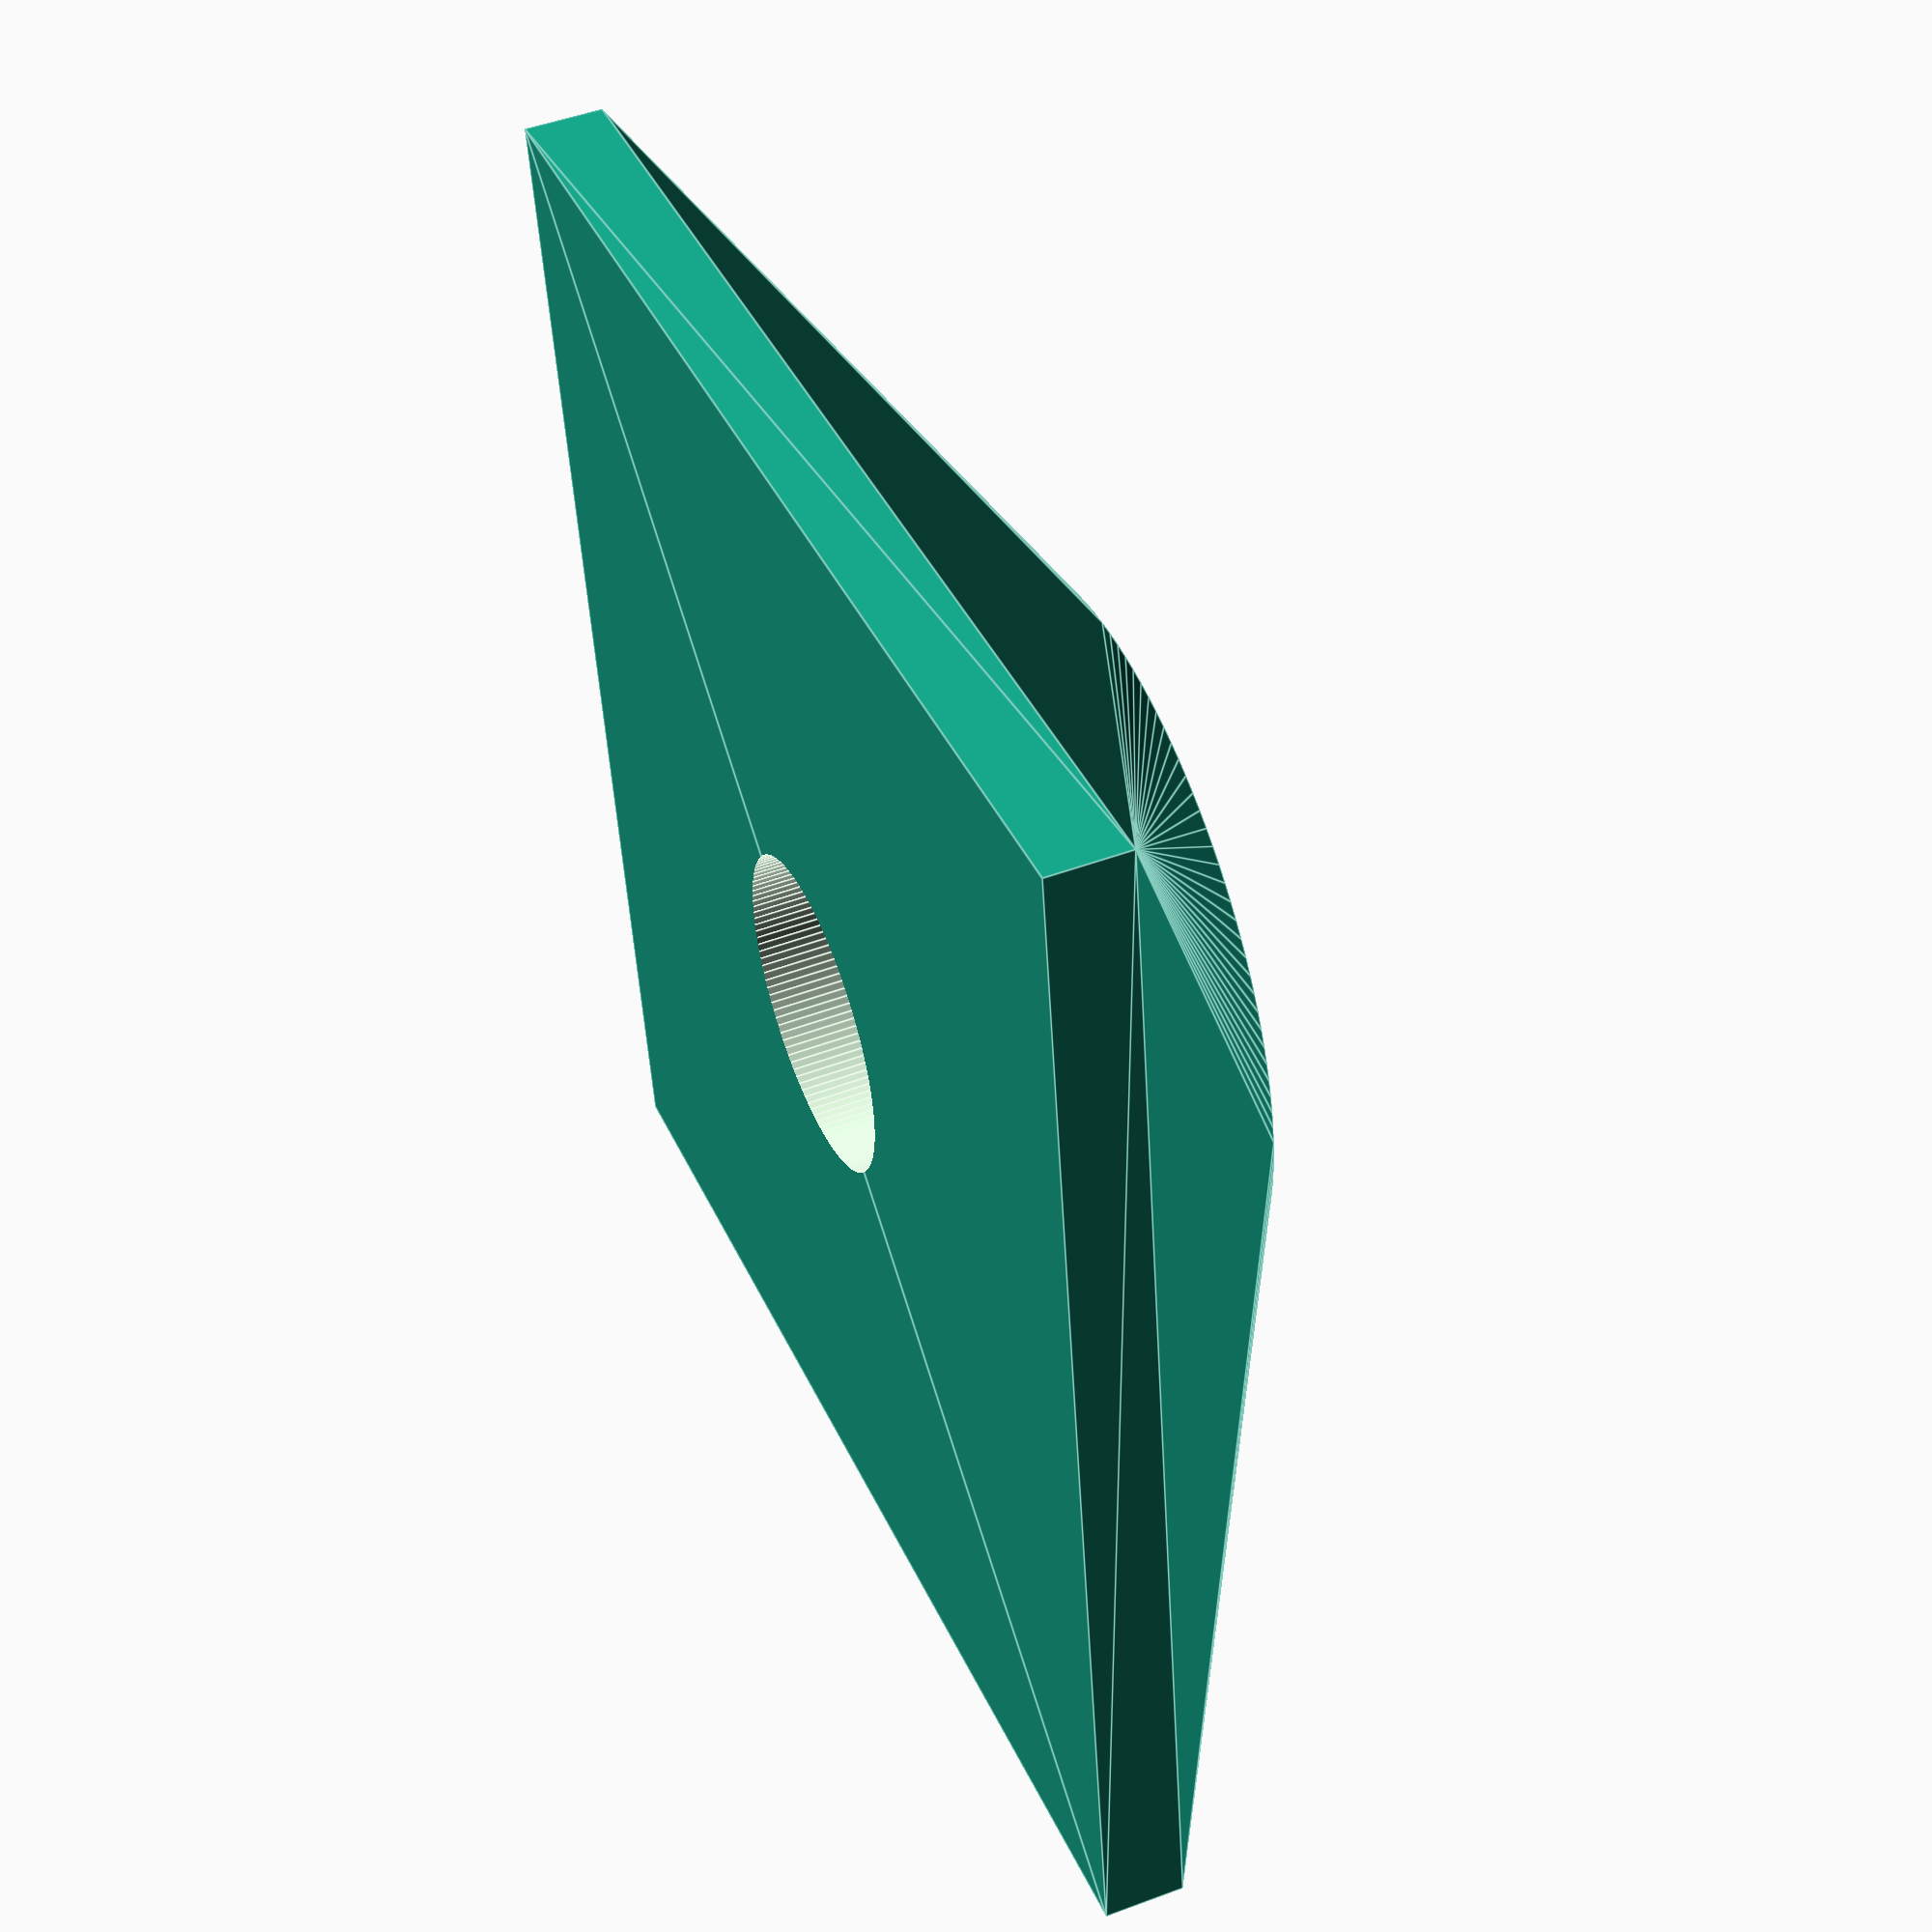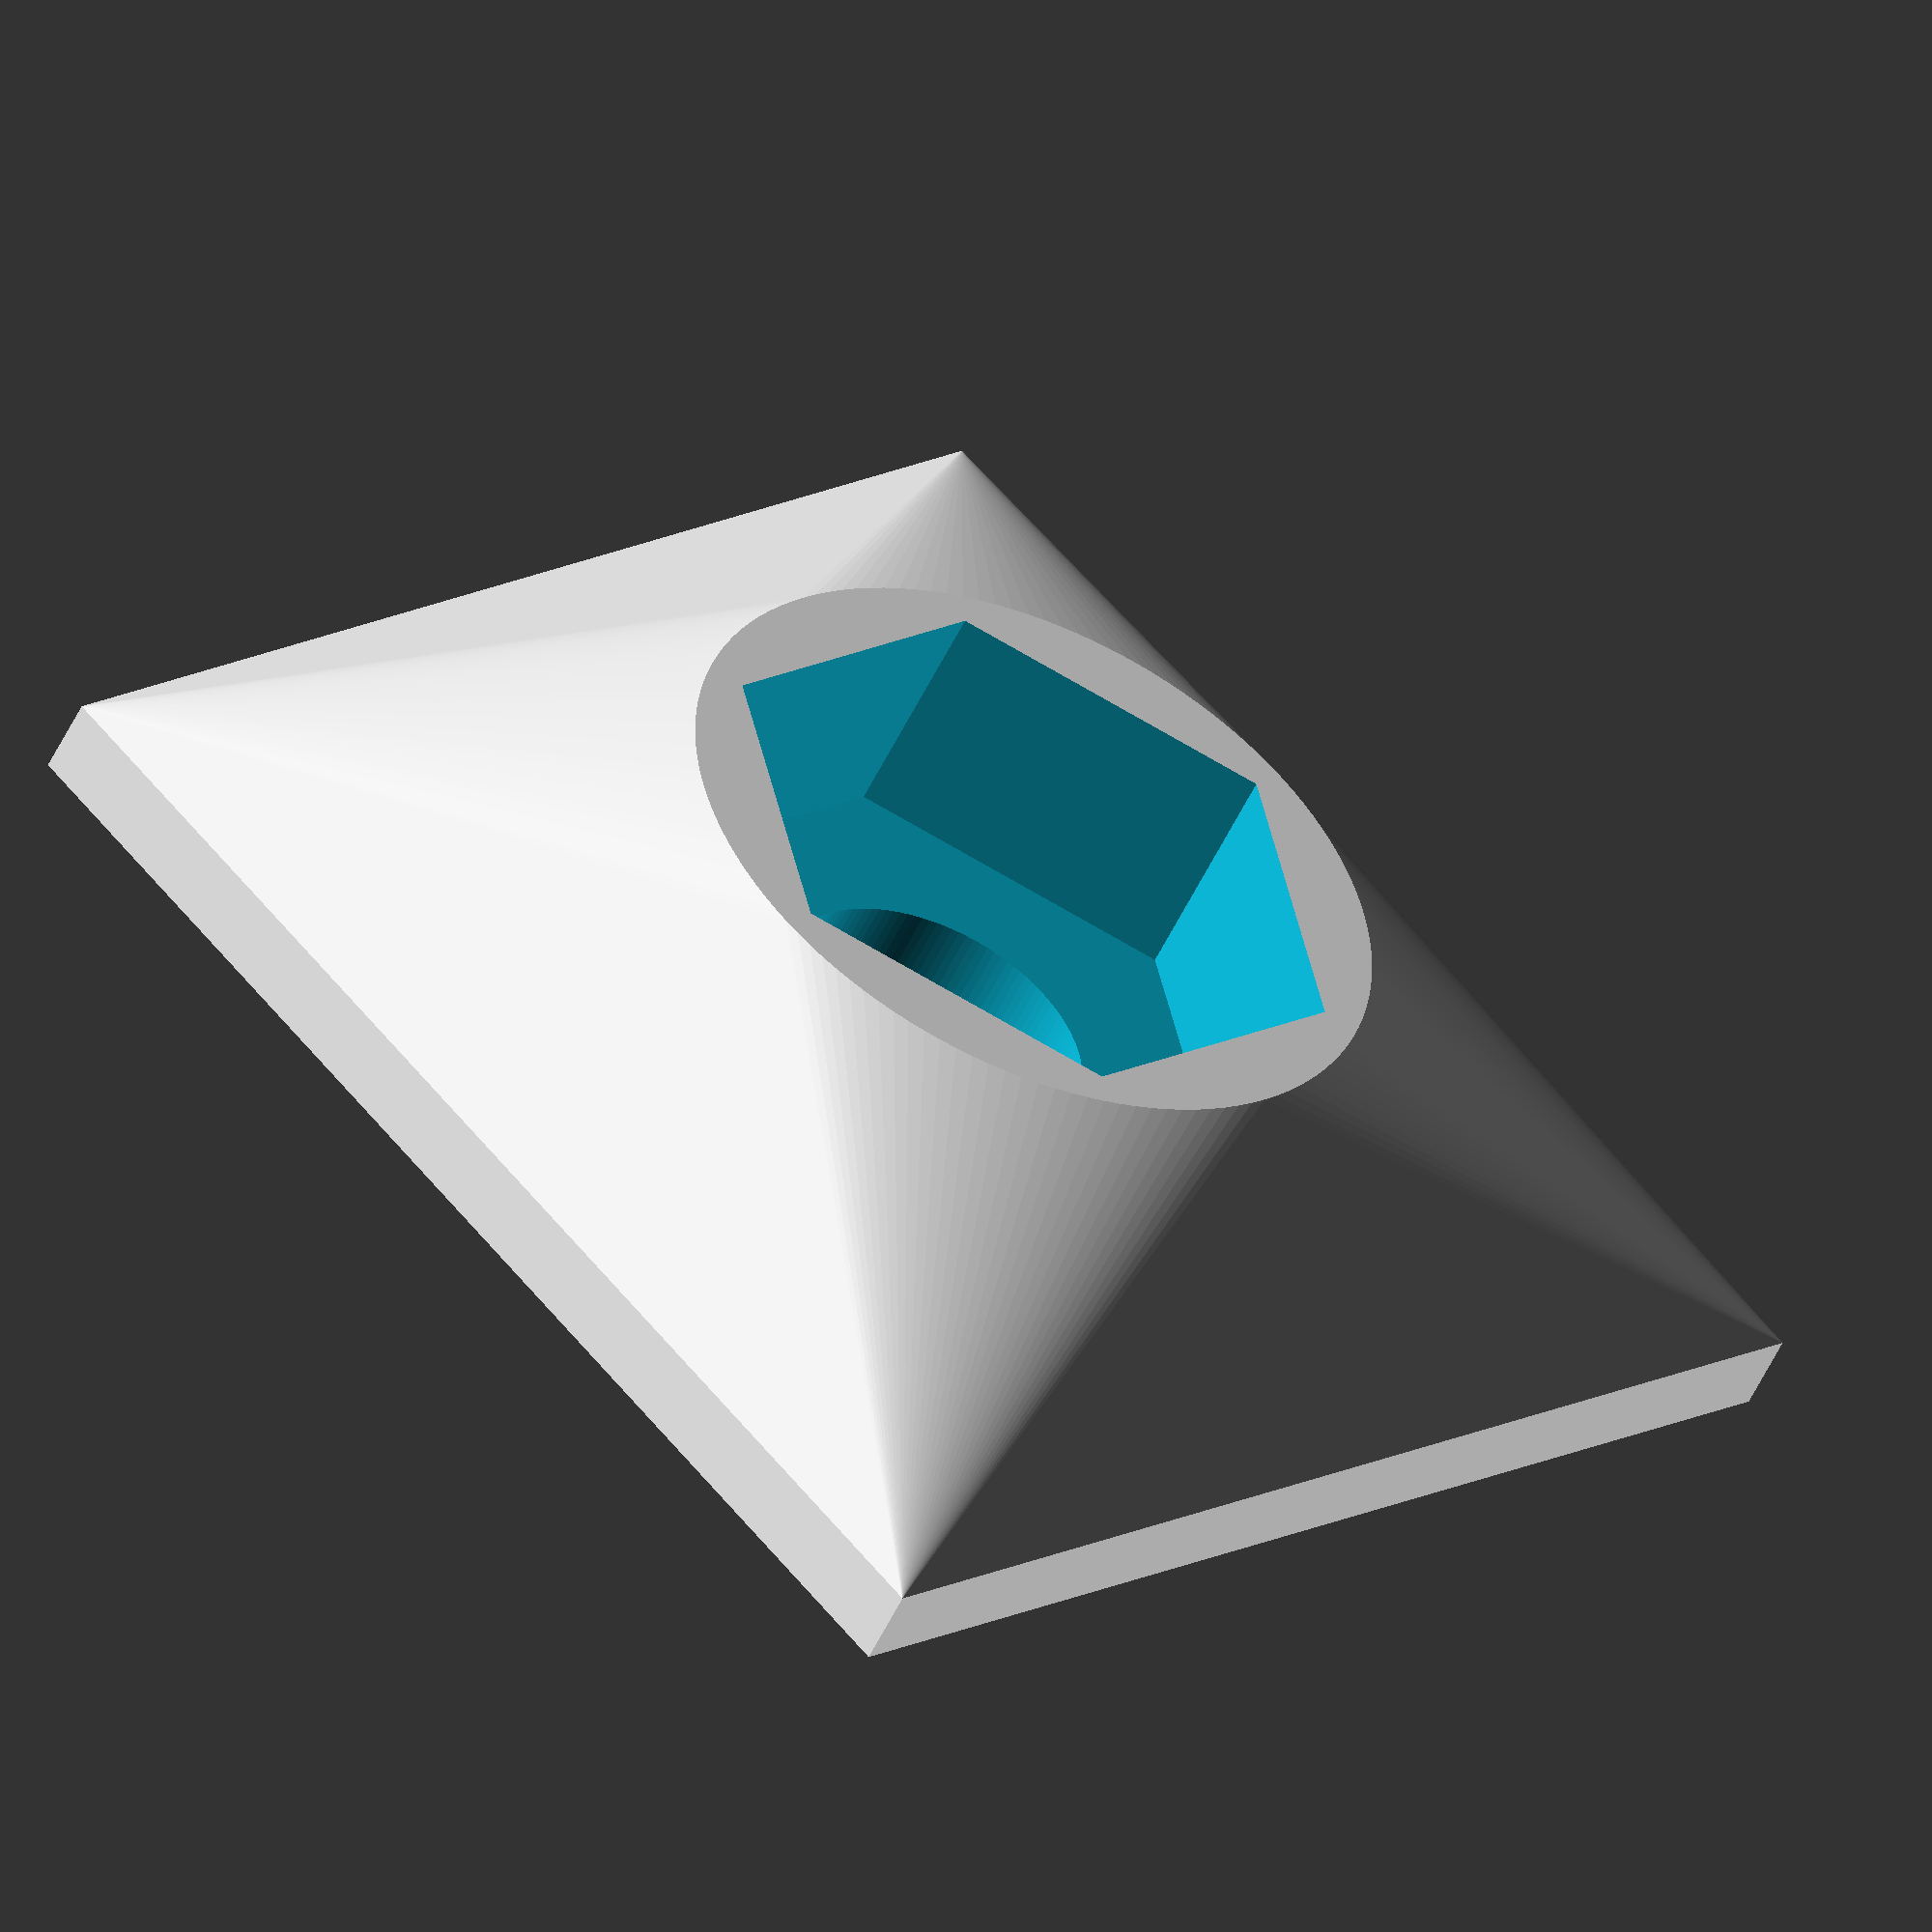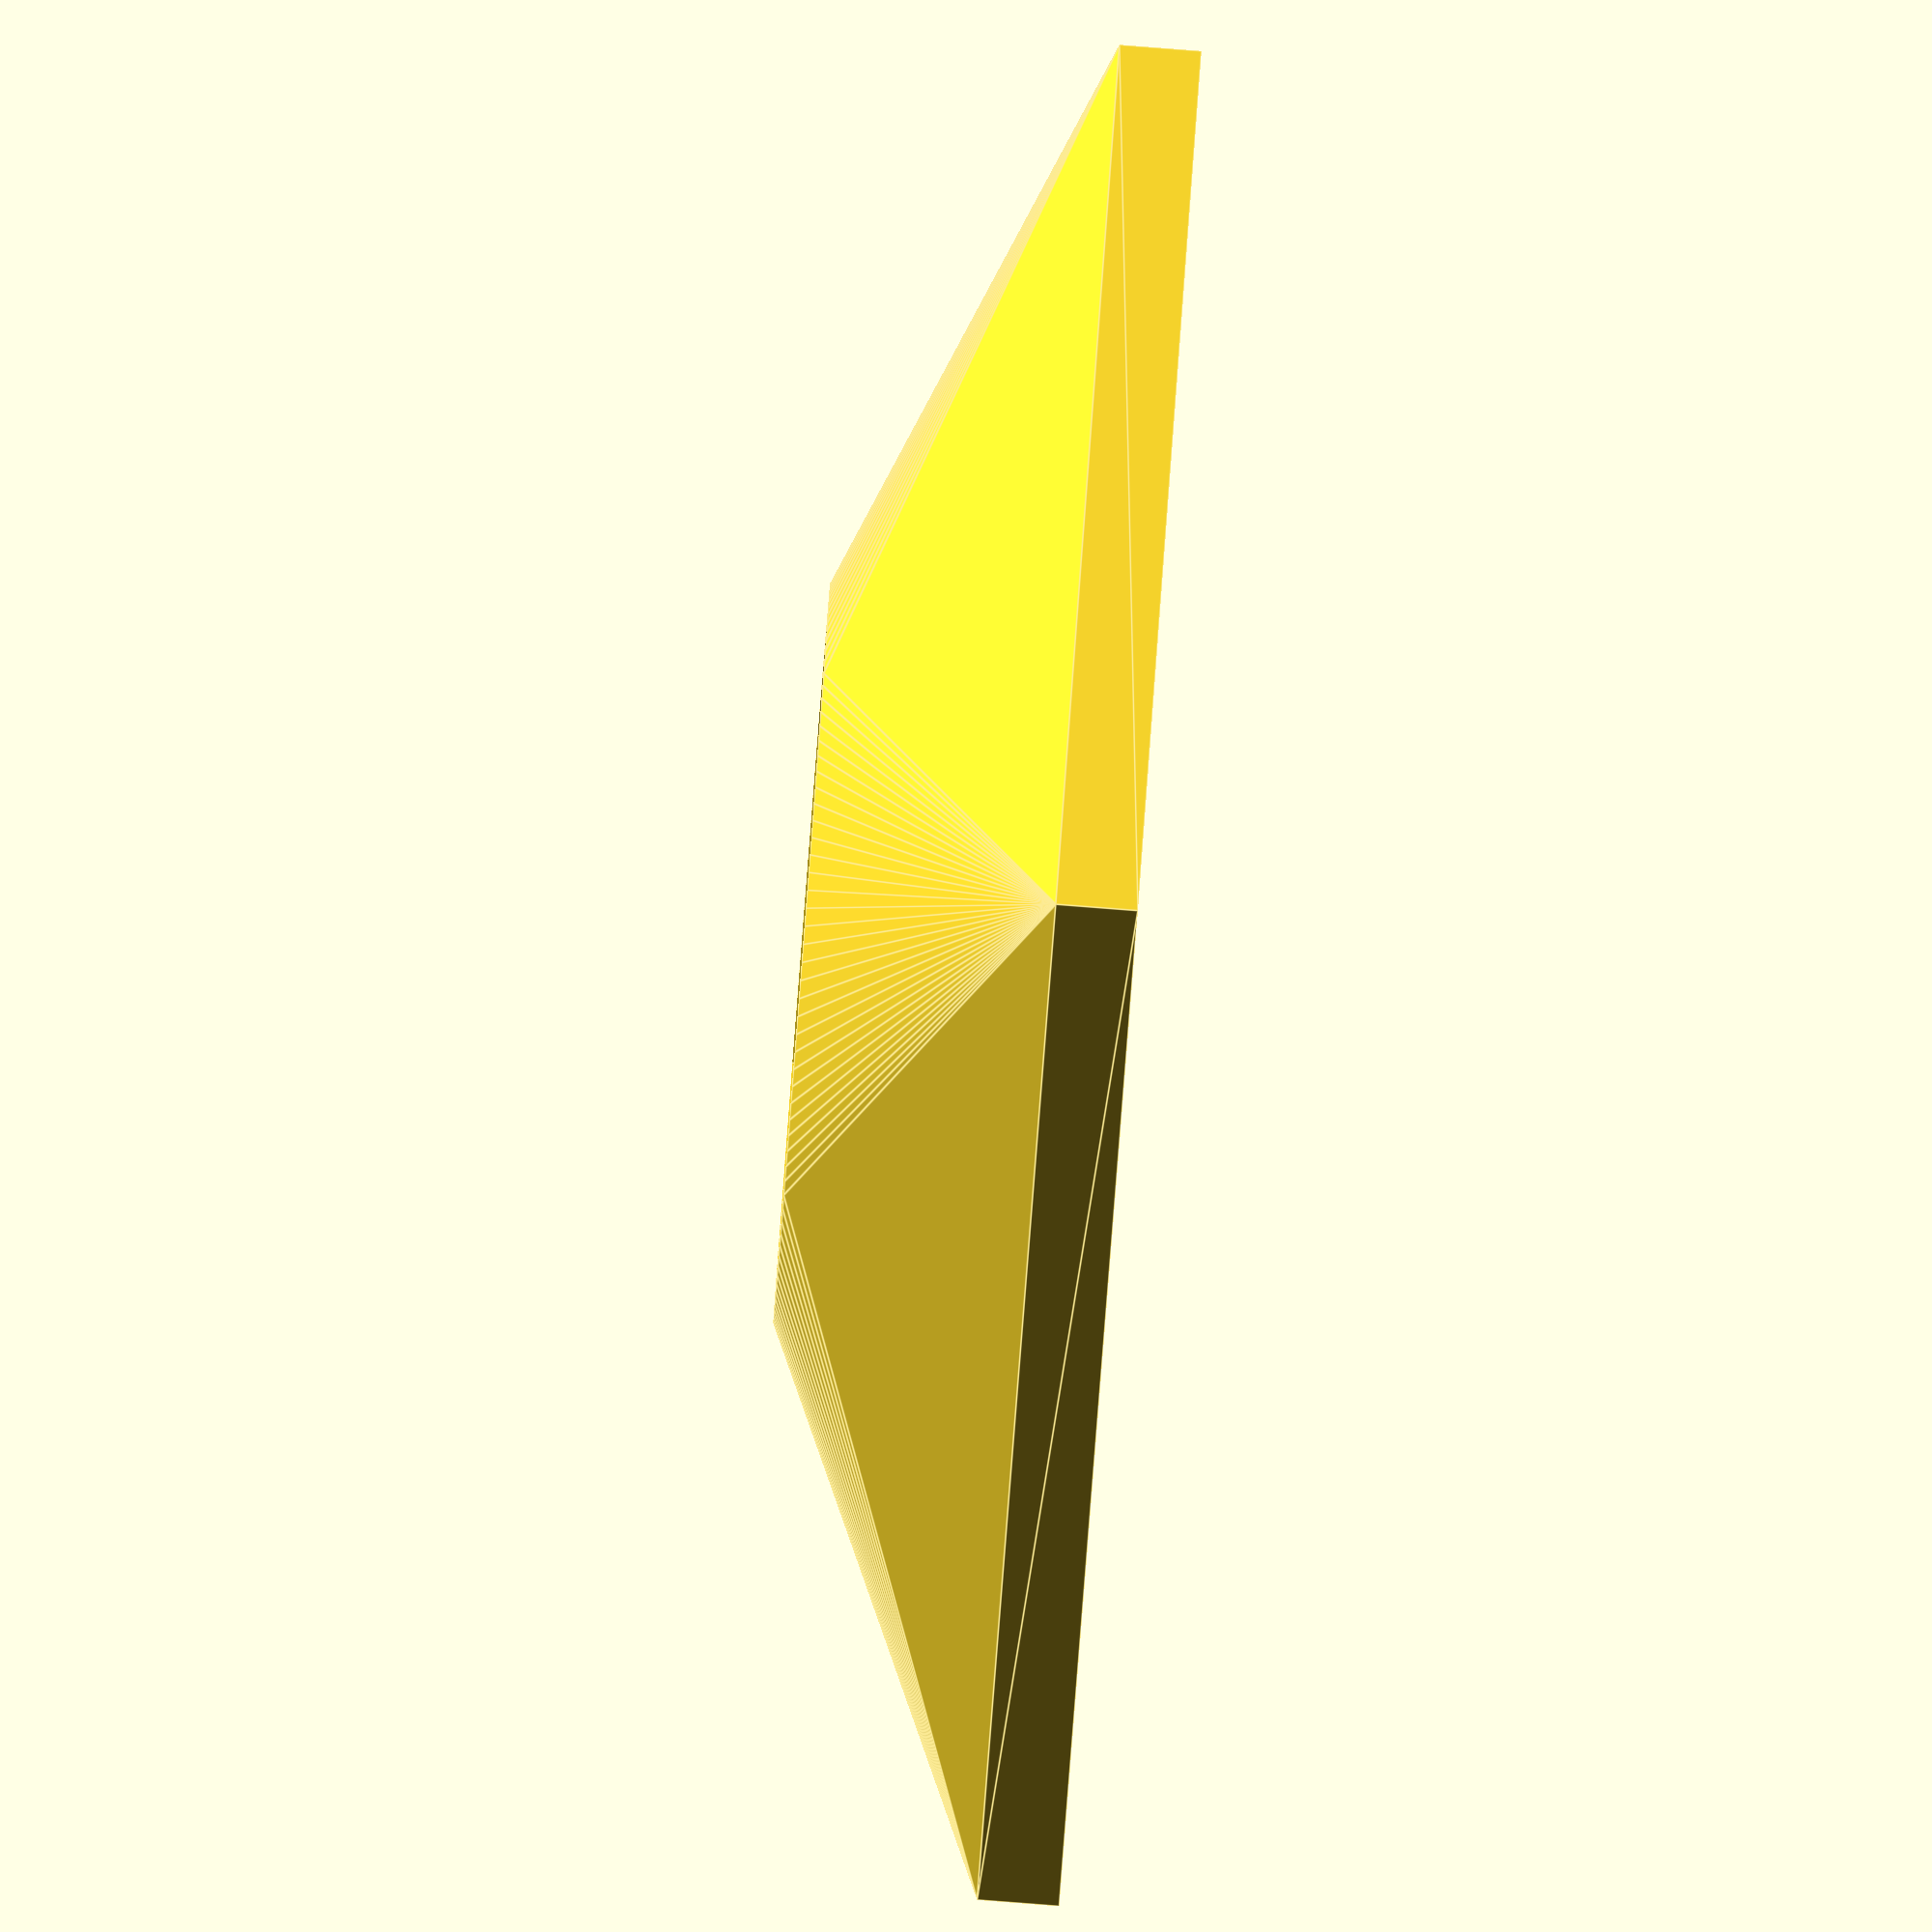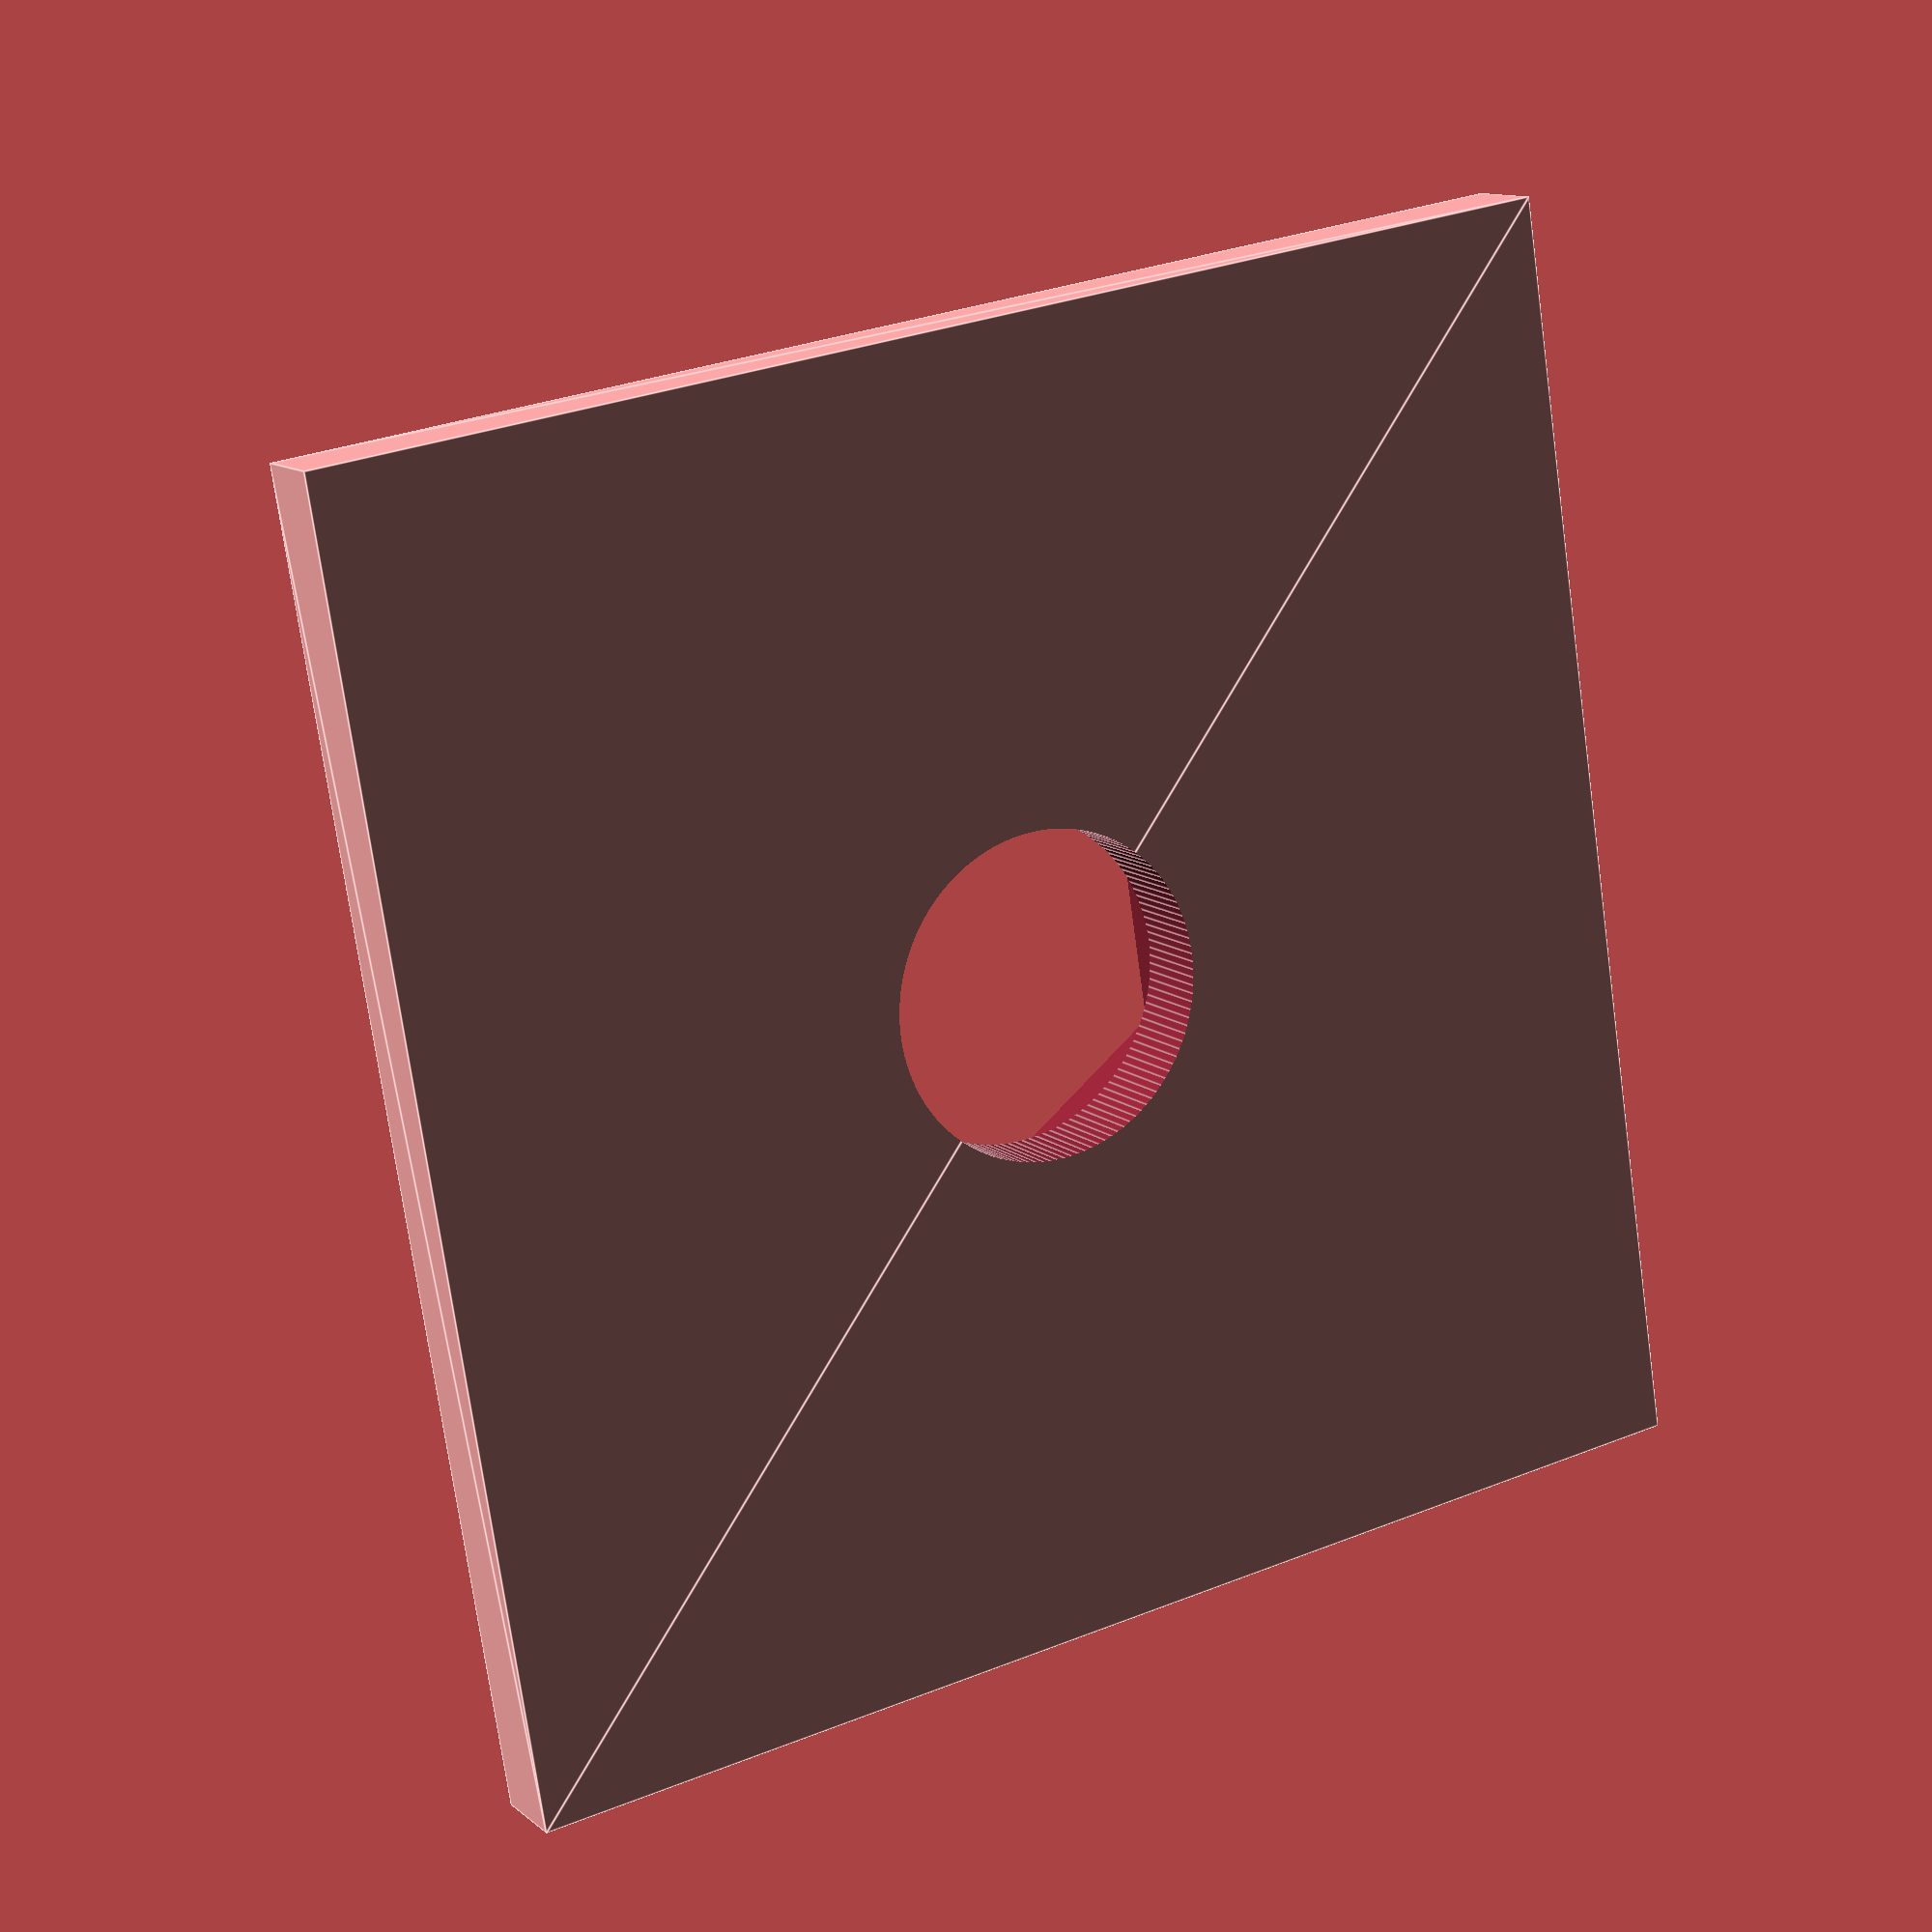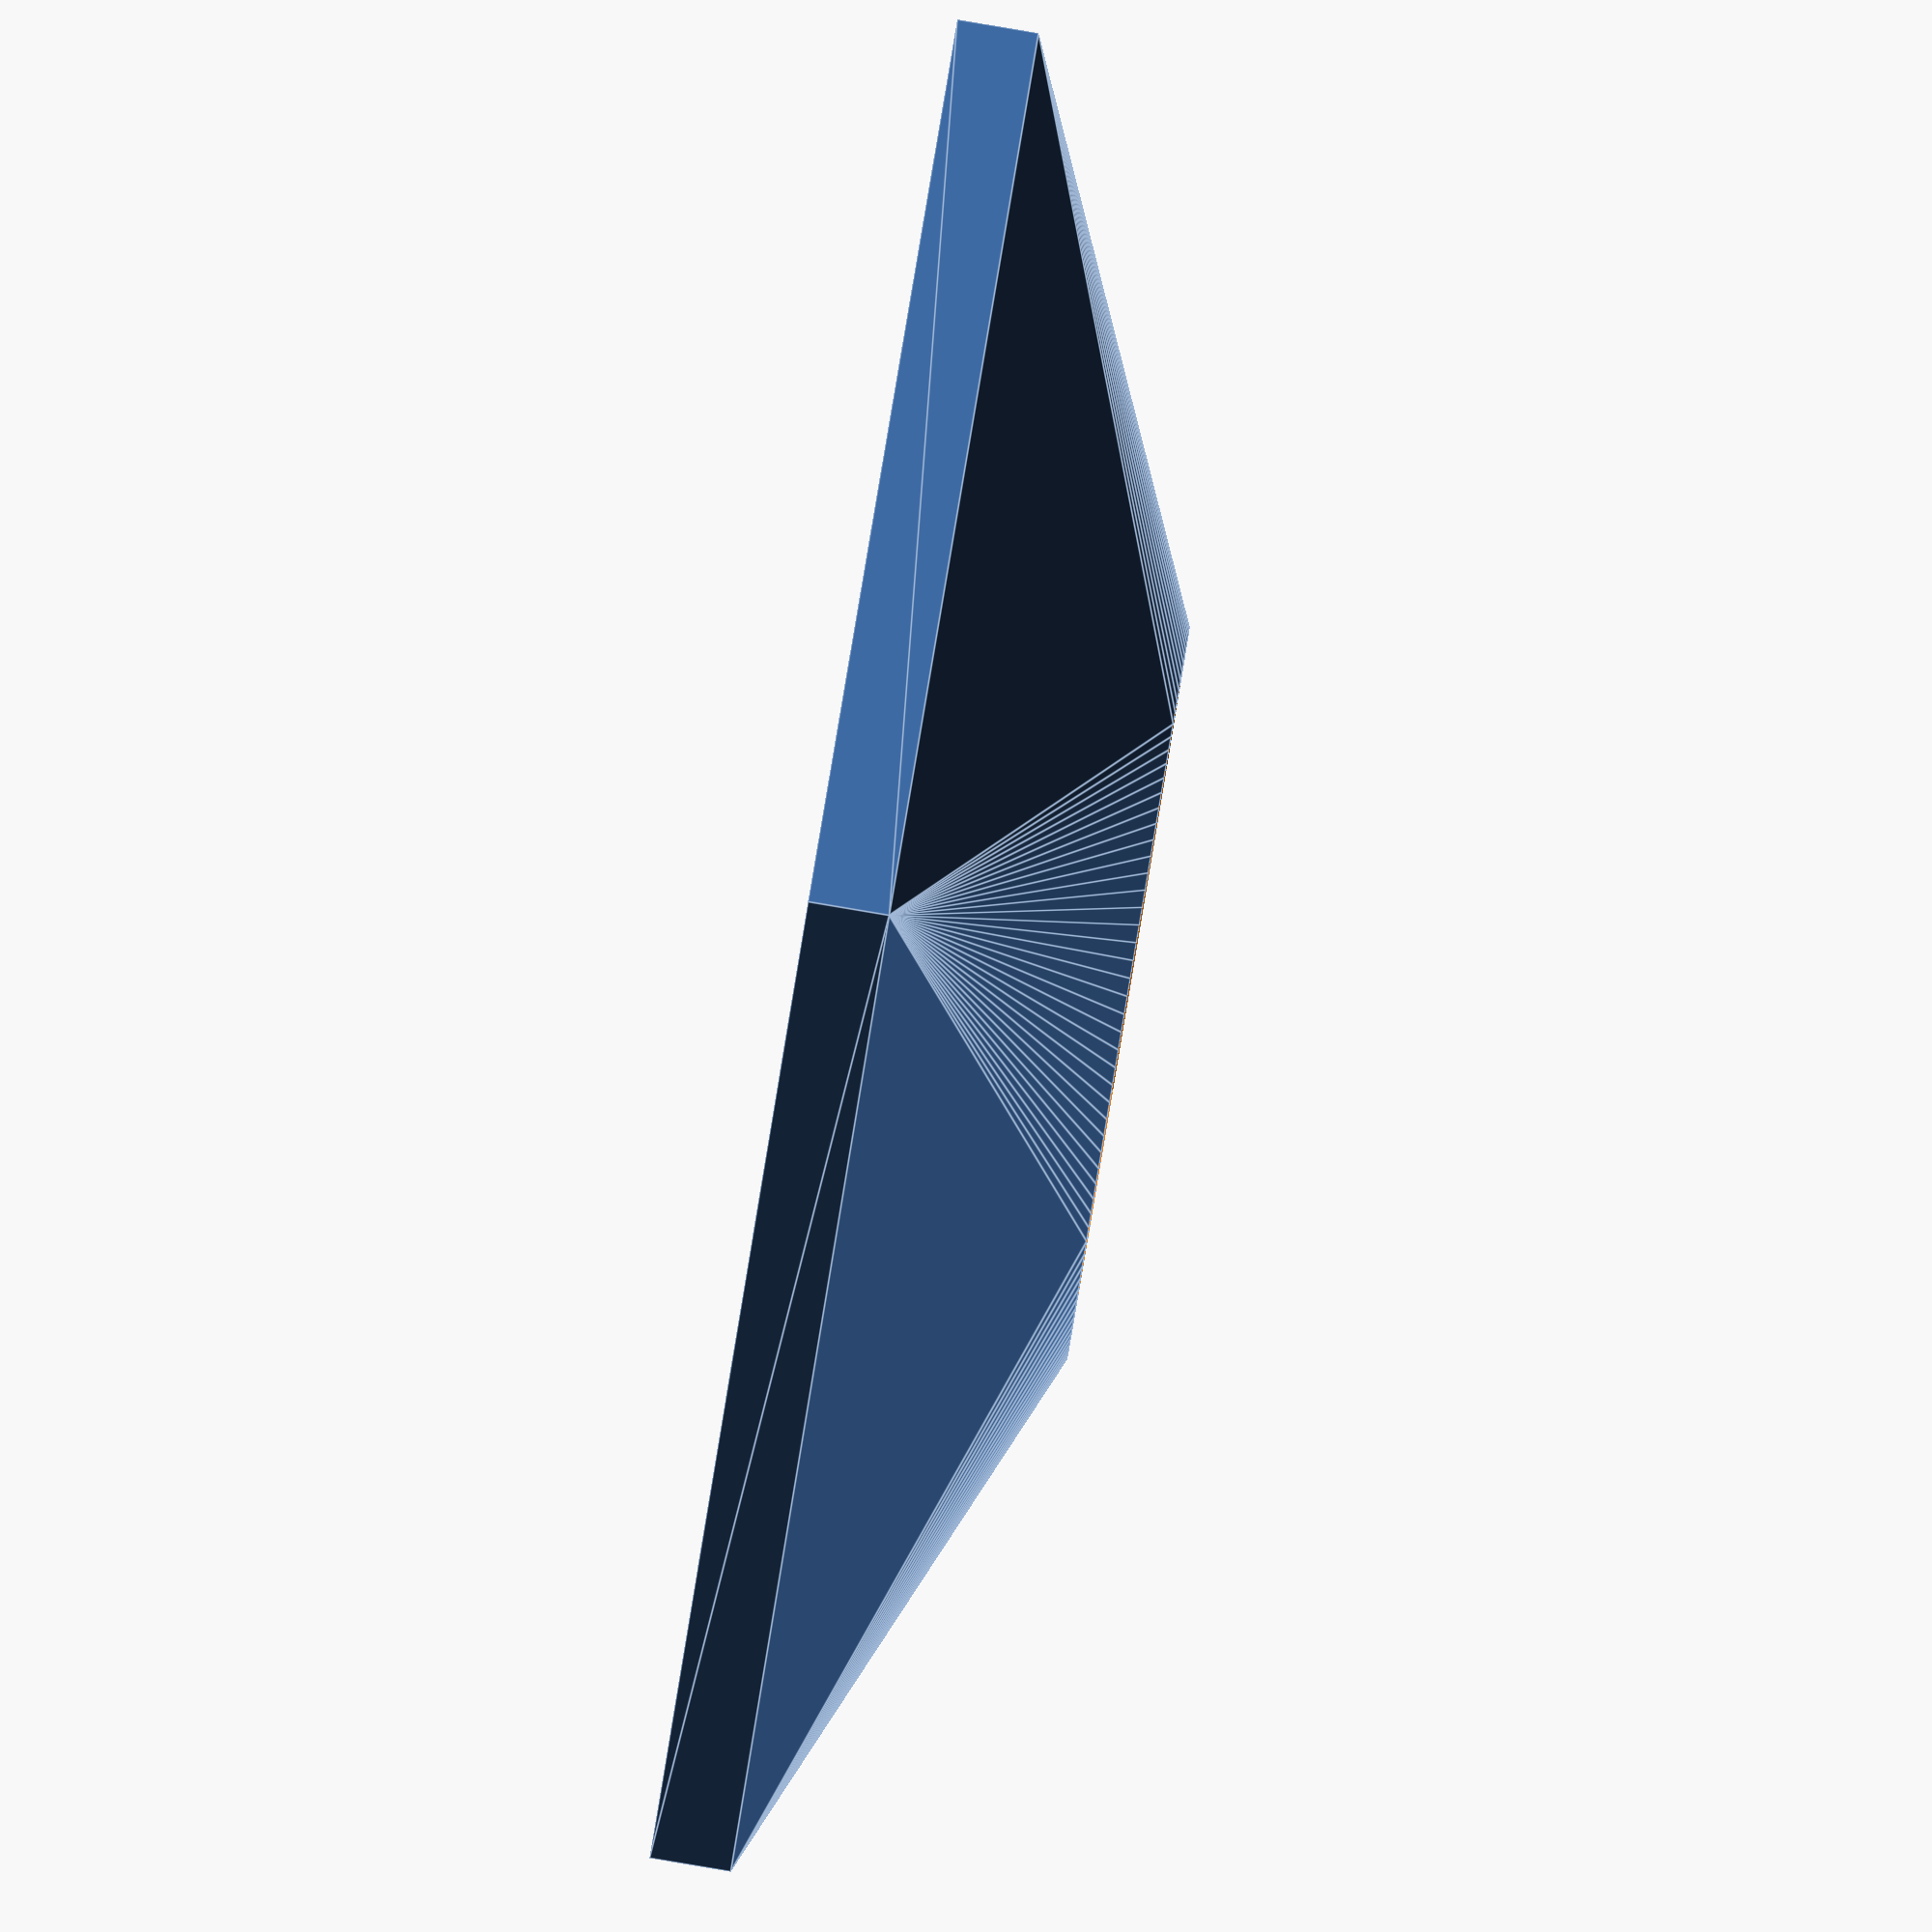
<openscad>
//###############################################################################
//# Counter Nut                                                              #
//###############################################################################
//#    Copyright 2024 Dirk Heisswolf                                            #
//#    This file is part of the CableGuide project.                             #
//#                                                                             #
//#    This project is free software: you can redistribute it and/or modify     #
//#    it under the terms of the GNU General Public License as published by     #
//#    the Free Software Foundation, either version 3 of the License, or        #
//#    (at your option) any later version.                                      #
//#                                                                             #
//#    This project is distributed in the hope that it will be useful,          #
//#    but WITHOUT ANY WARRANTY; without even the implied warranty of           #
//#    MERCHANTABILITY or FITNESS FOR A PARTICULAR PURPOSE.  See the            #
//#    GNU General Public License for more details.                             #
//#                                                                             #
//#    You should have received a copy of the GNU General Public License        #
//#    along with this project.  If not, see <http://www.gnu.org/licenses/>.    #
//#                                                                             #
//###############################################################################
//# Description:                                                                #
//#   M4 counter nut                                                            #
//#                                                                             #
//###############################################################################
//# Version History:                                                            #
//#   February 18, 2025                                                         #
//#      - Initial release                                                      #
//#                                                                             #
//###############################################################################

nutD     =   8.1;
screwD   =   4;
counterW =  16;
counterD =   9;
counterH =   4;
$fn      = 128;

module counterNut() {
  difference() {
    hull() {
        translate([-counterW/2,-counterW/2,0]) cube([counterW,counterW,1]);
        cylinder(h=counterH, d=counterD);
    }
    union() {
        translate([0,0,1])  cylinder(h=10, d=nutD, $fn=6);
        translate([0,0,-1]) cylinder(h=10, d=screwD);
    }
  }
}
counterNut();

</openscad>
<views>
elev=131.7 azim=188.6 roll=292.7 proj=p view=edges
elev=51.2 azim=317.0 roll=335.8 proj=o view=solid
elev=88.2 azim=309.0 roll=85.6 proj=o view=edges
elev=348.2 azim=279.0 roll=150.8 proj=p view=edges
elev=270.6 azim=46.7 roll=279.5 proj=o view=edges
</views>
